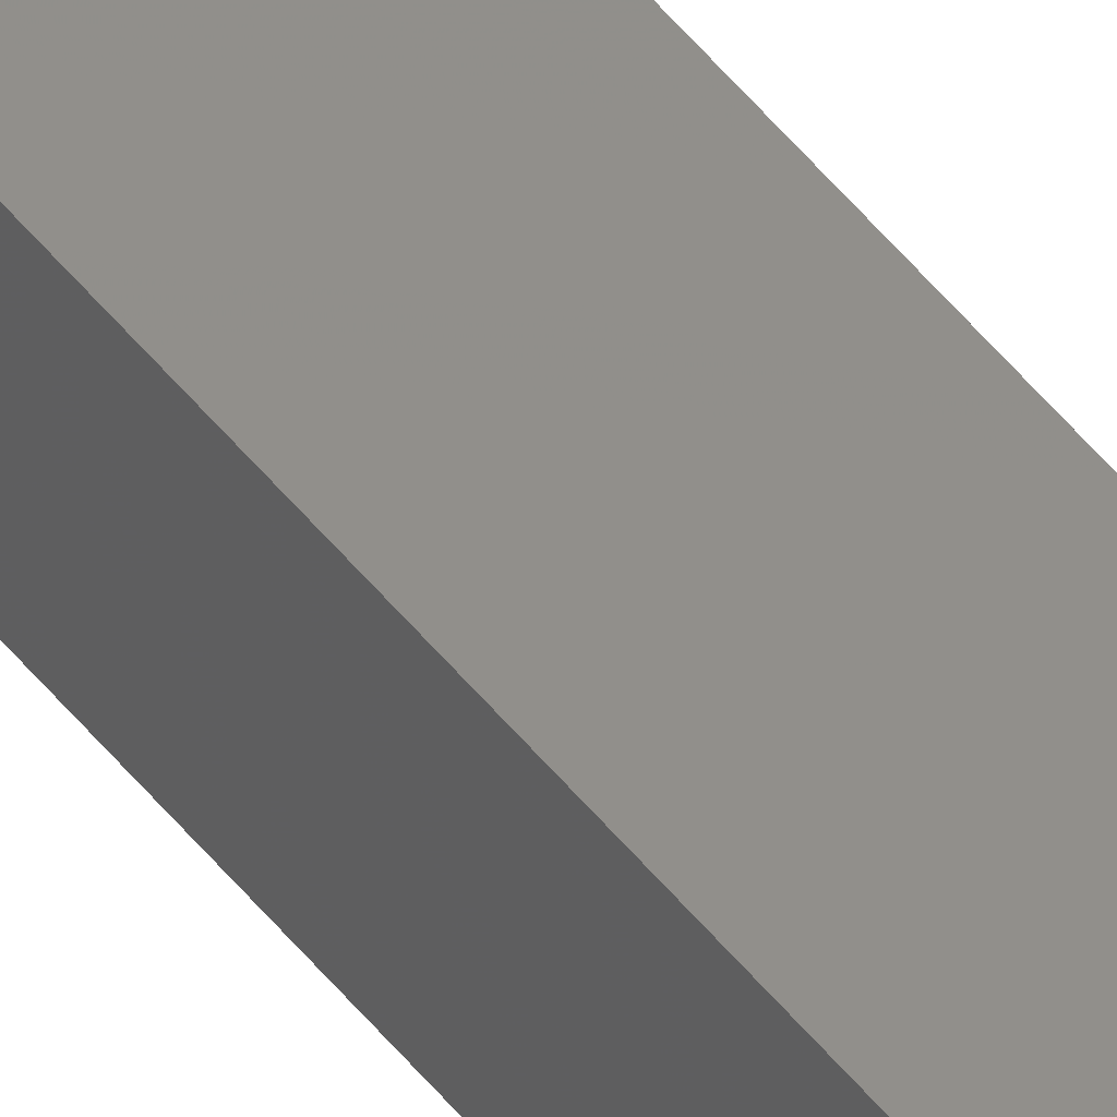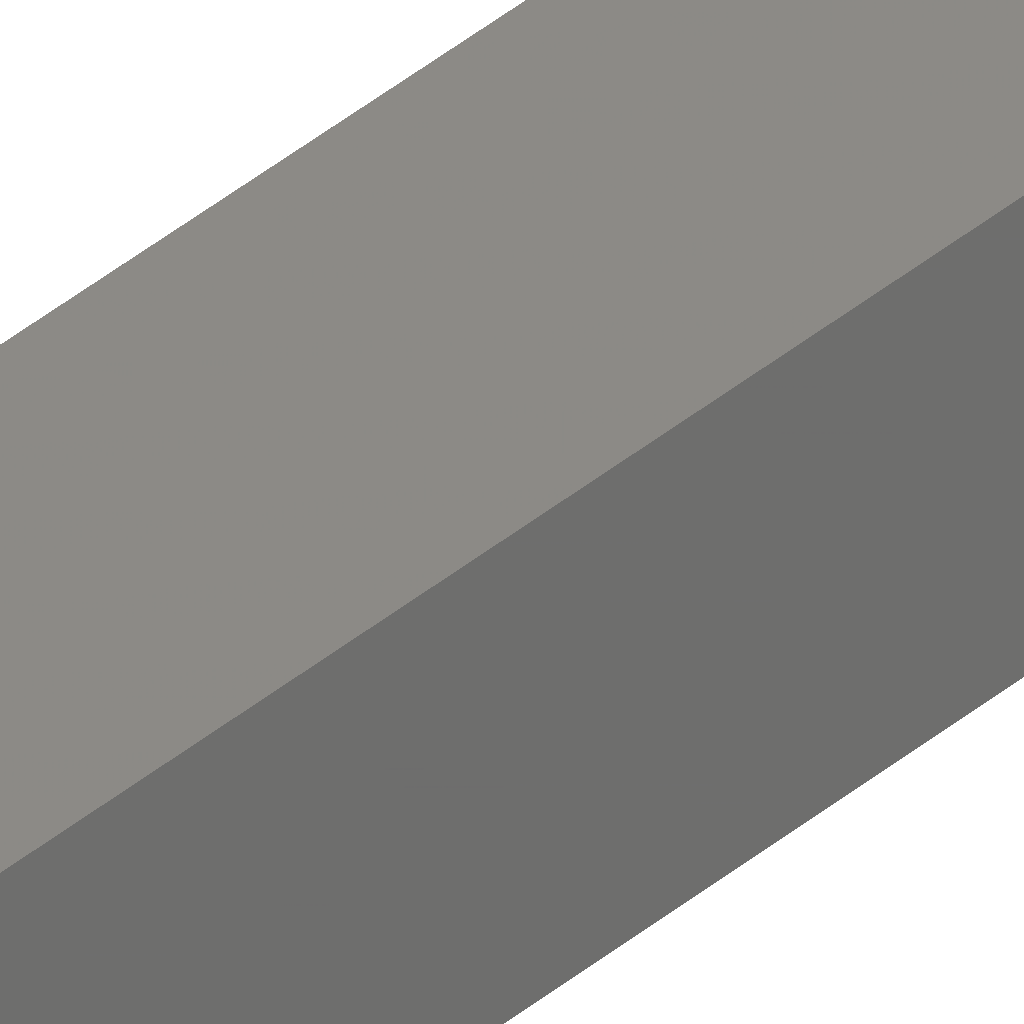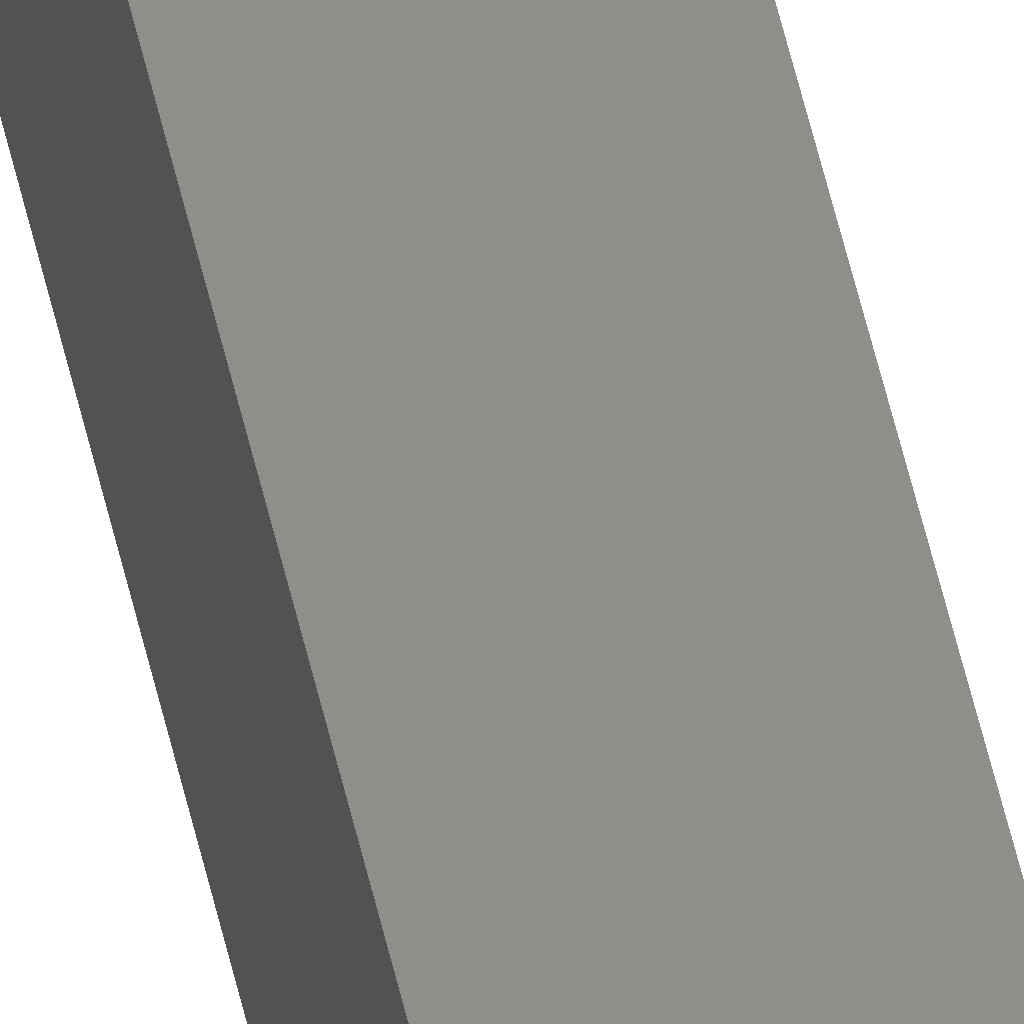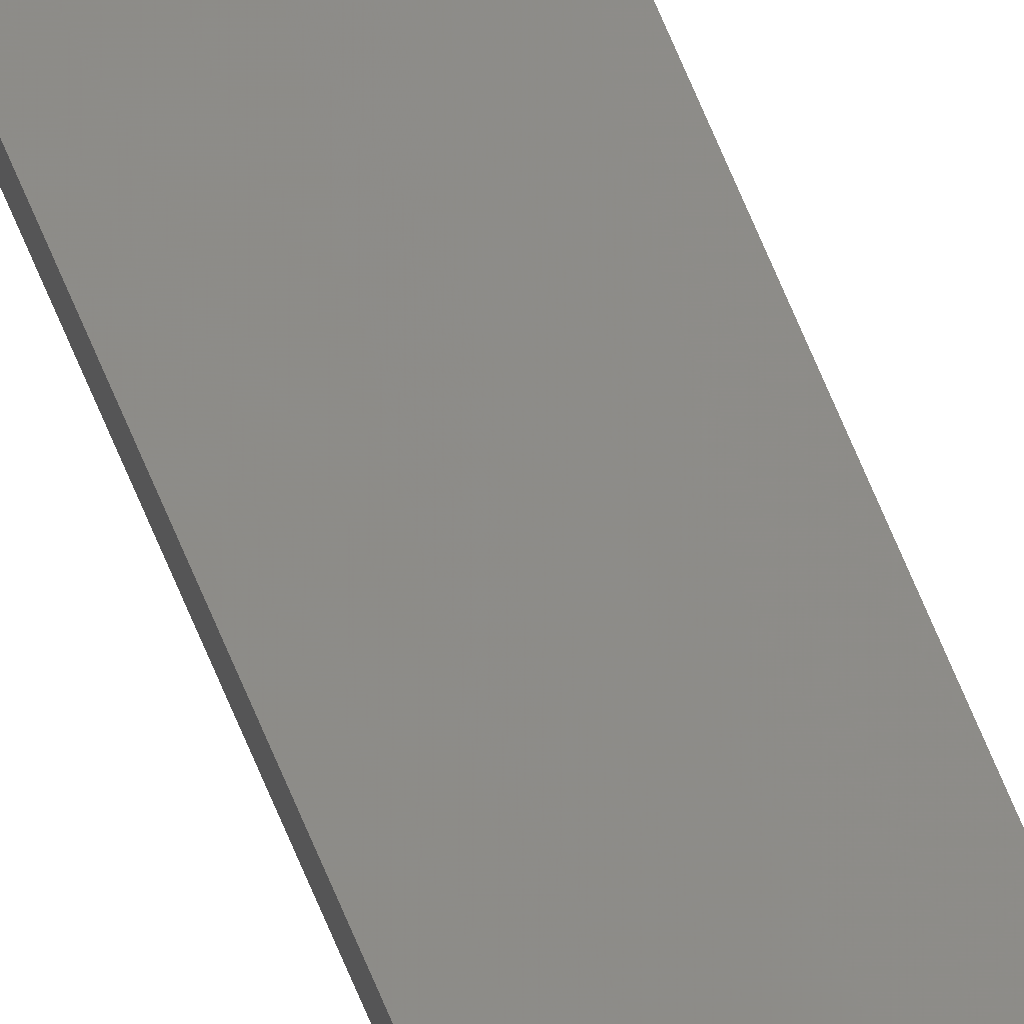
<metadata>
{"format":"stl","ext":"stl","renderer":"f3d","projection":"perspective","resolution":1024,"background":"white","views":[{"elev":52.3,"azim":-37.6,"up":"+Y"},{"elev":37.0,"azim":-137.7,"up":"+Y"},{"elev":45.0,"azim":-11.1,"up":"+Y"},{"elev":69.3,"azim":157.4,"up":"+Y"}]}
</metadata>
<code>
# stl→obj: 16 verts, 28 faces
v -9.867 -3.822 -63.89
v -9.847 -3.824 -63.89
v -9.847 -3.824 -60.32
v -9.867 -3.822 -60.32
v -9.887 -3.82 -63.89
v -9.887 -3.82 -60.32
v -9.907 -3.818 -63.89
v -9.907 -3.818 -60.32
v -9.902 -3.768 -60.32
v -9.902 -3.768 -63.89
v -9.842 -3.774 -60.32
v -9.862 -3.772 -63.89
v -9.862 -3.772 -60.32
v -9.842 -3.774 -63.89
v -9.882 -3.77 -63.89
v -9.882 -3.77 -60.32
f 1 2 3
f 1 3 4
f 5 4 6
f 5 1 4
f 7 6 8
f 7 5 6
f 7 9 10
f 8 9 7
f 11 12 13
f 14 12 11
f 13 15 16
f 16 15 9
f 12 15 13
f 15 10 9
f 14 3 2
f 11 3 14
f 8 16 9
f 6 16 8
f 4 11 13
f 4 13 16
f 4 16 6
f 3 11 4
f 15 7 10
f 12 5 15
f 15 5 7
f 14 1 12
f 12 1 5
f 14 2 1

</code>
